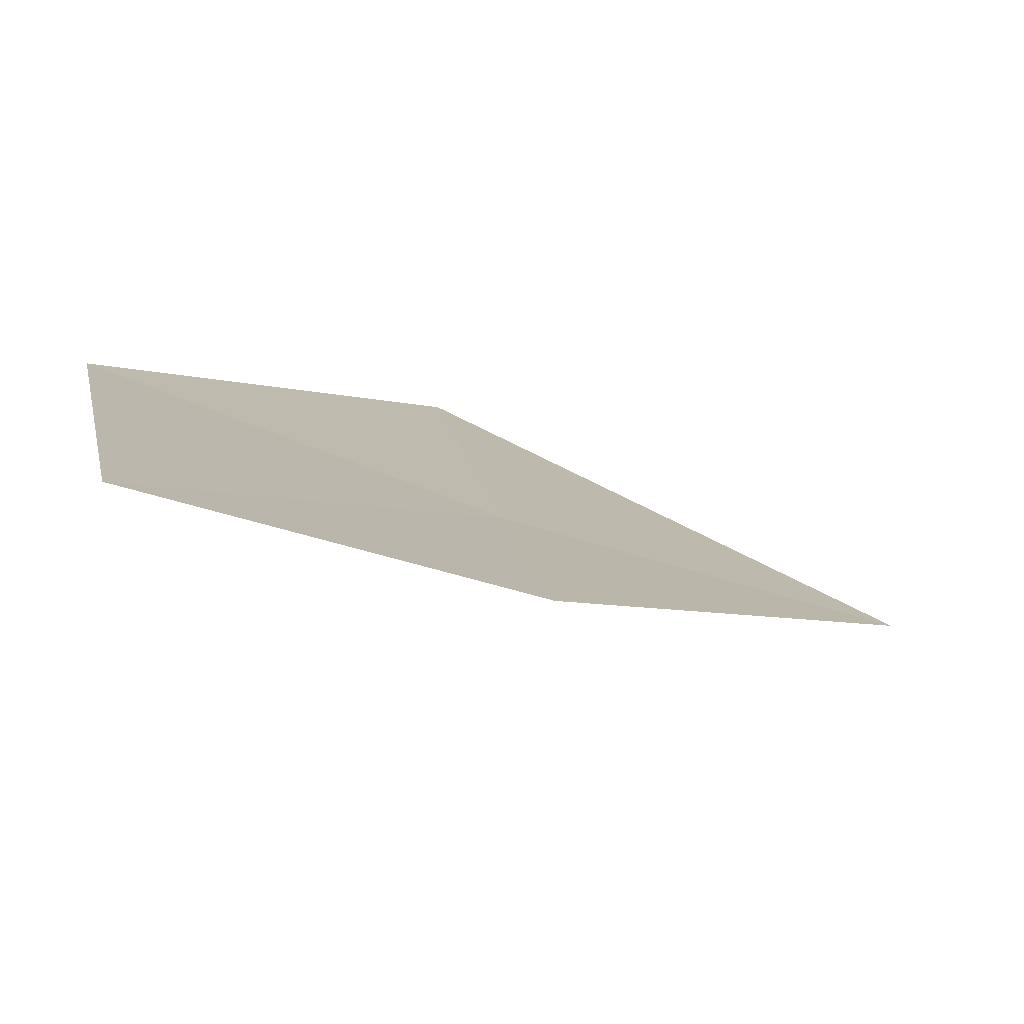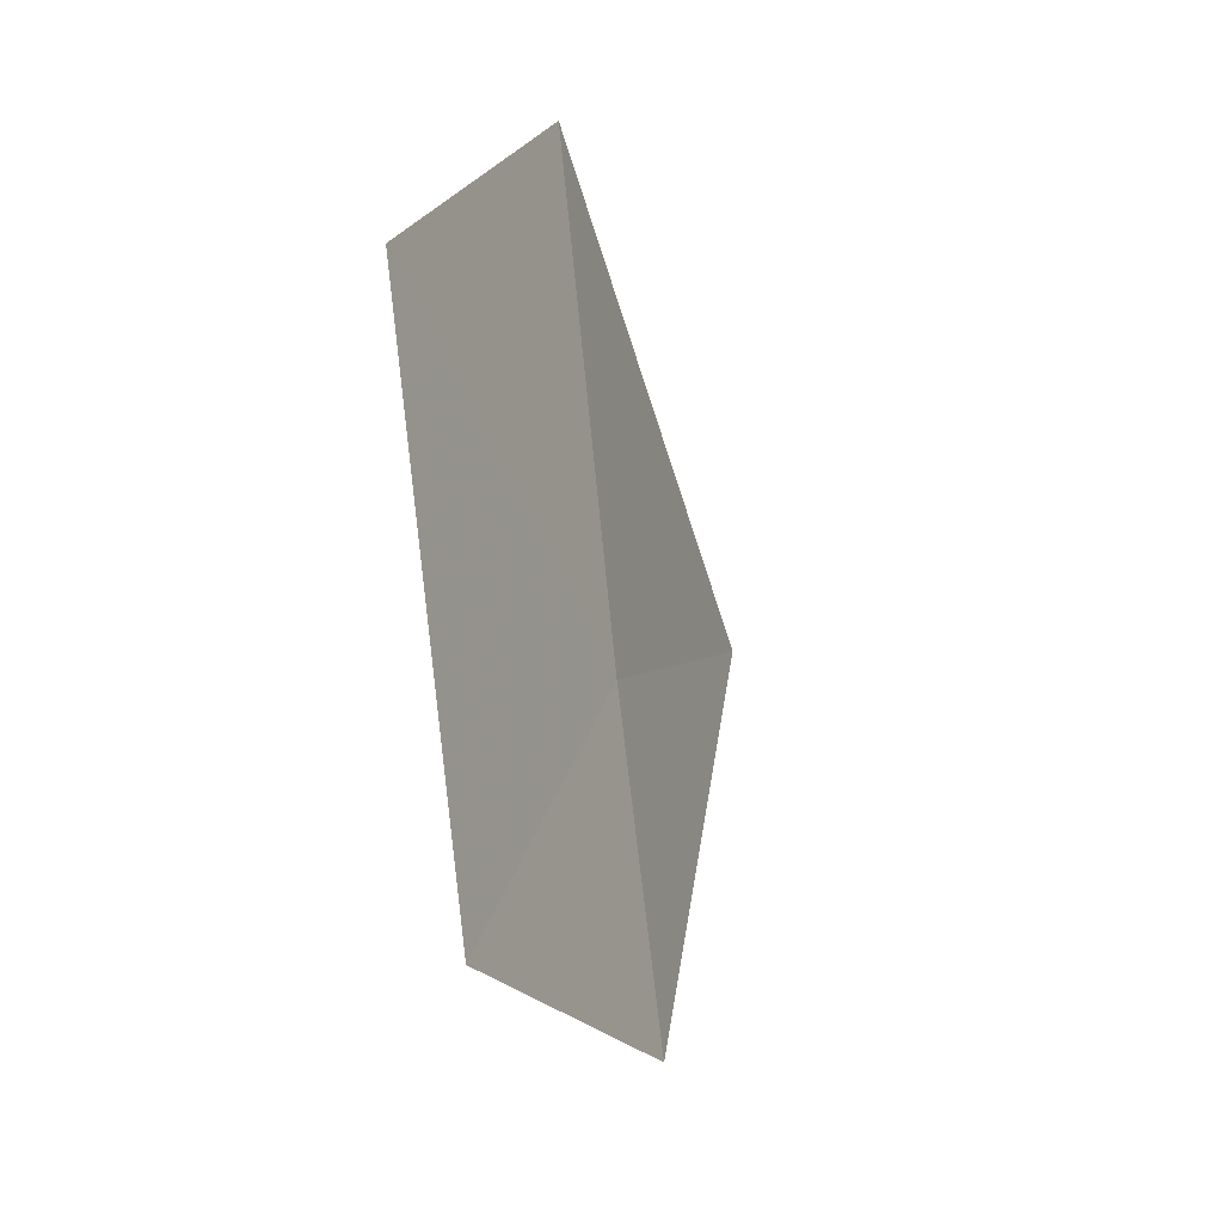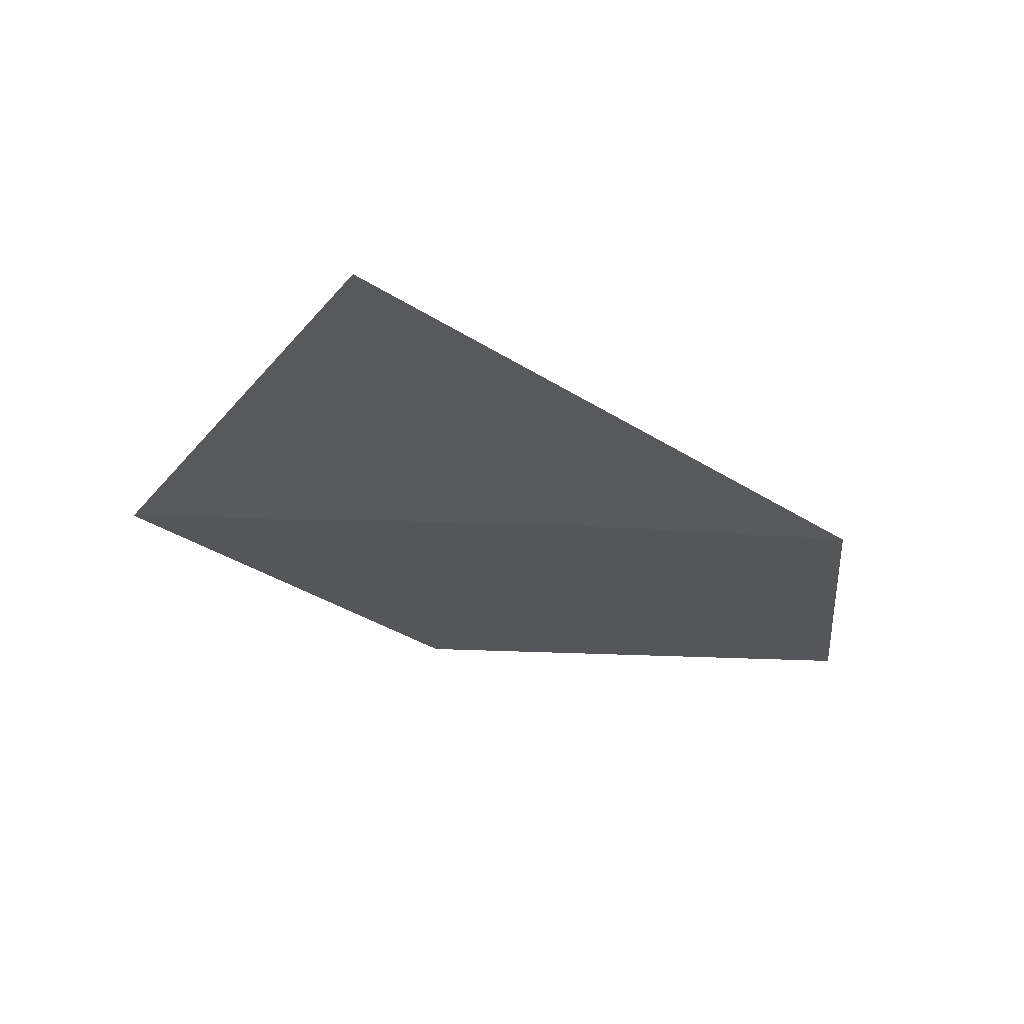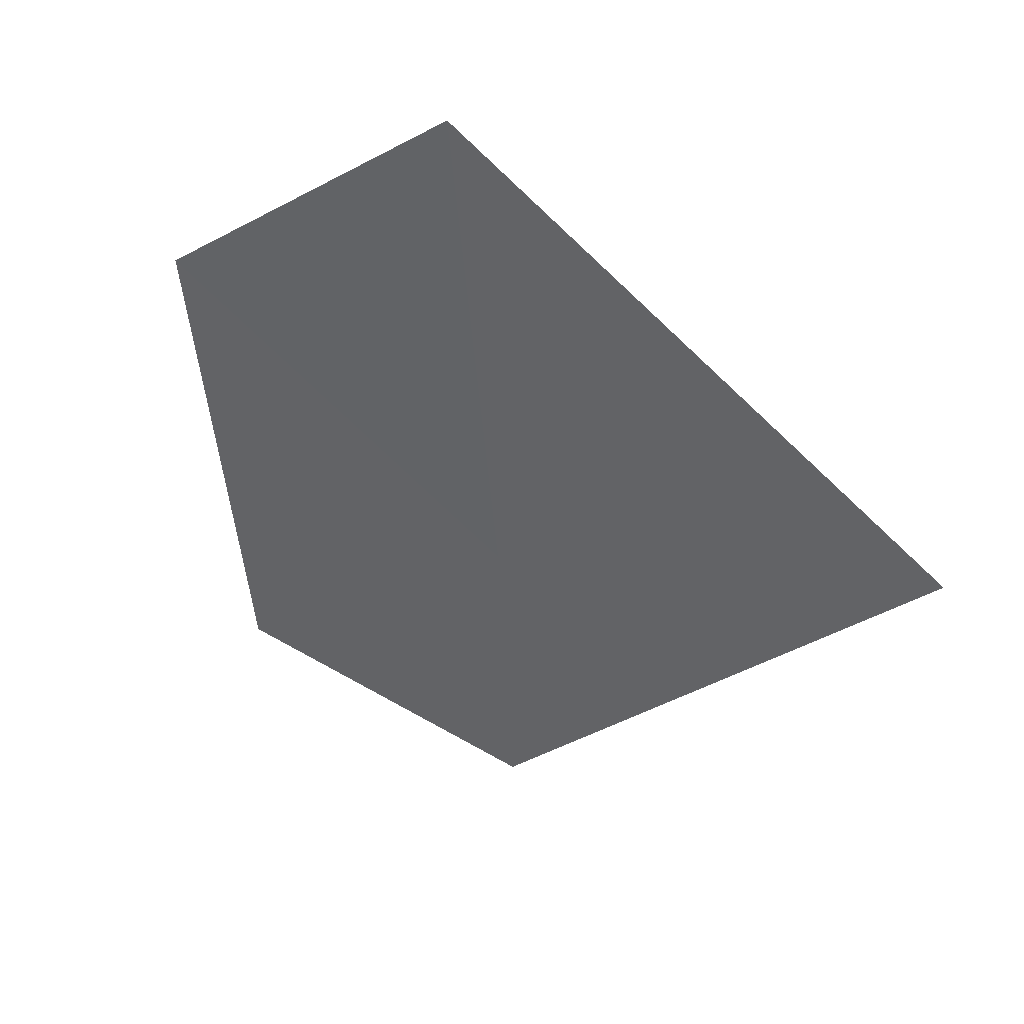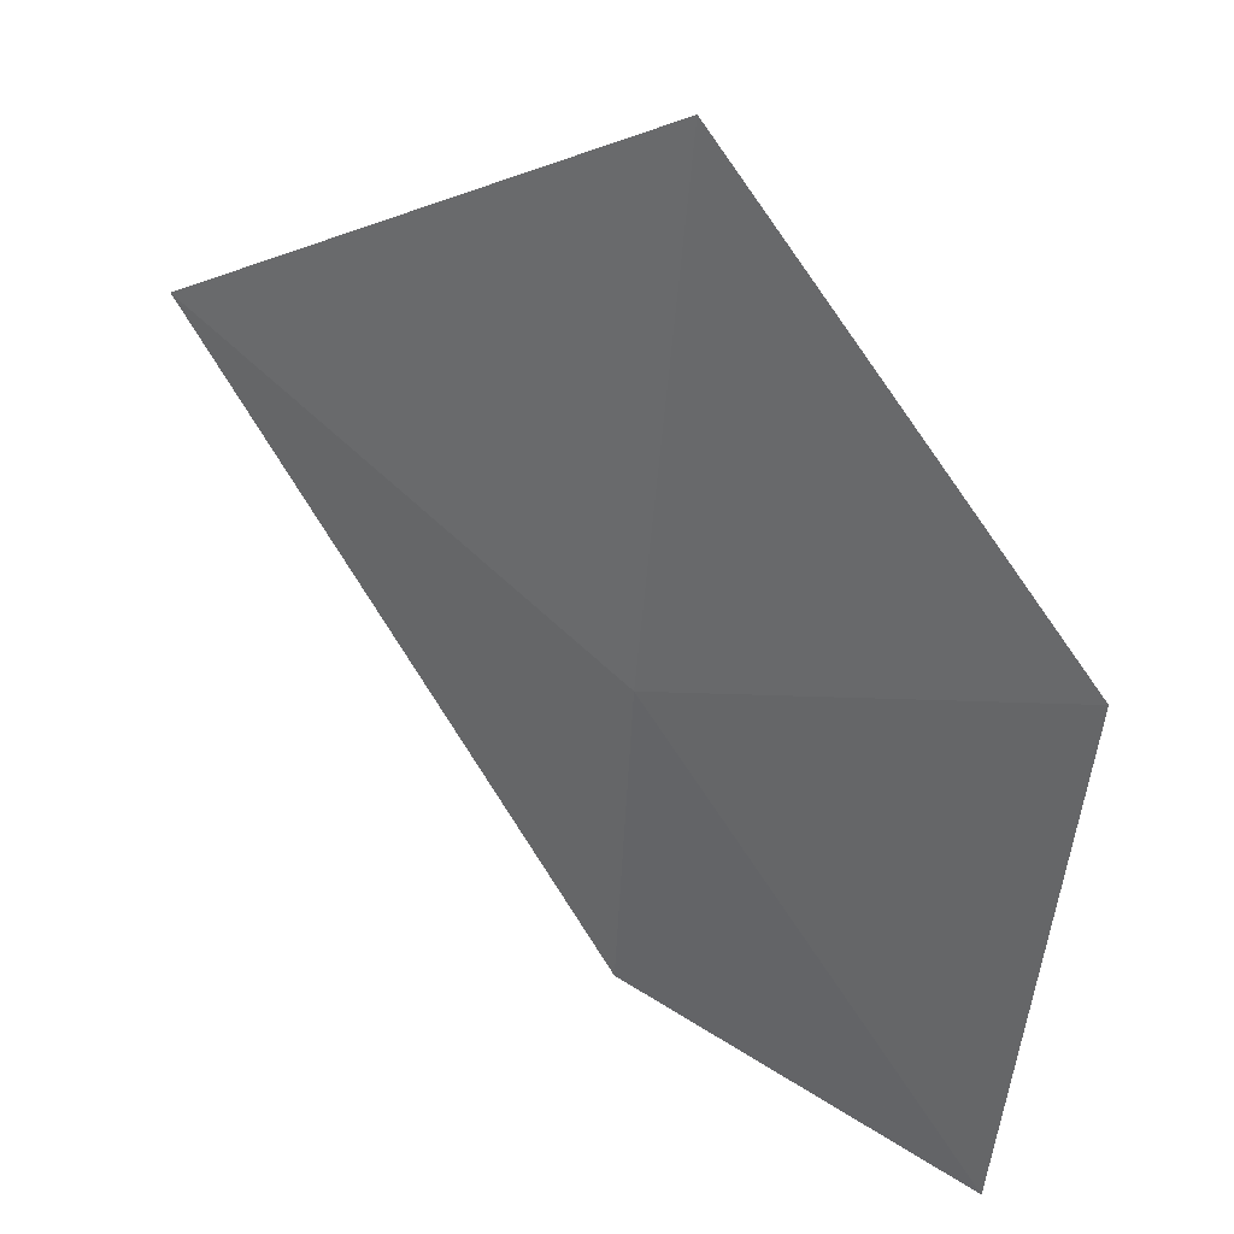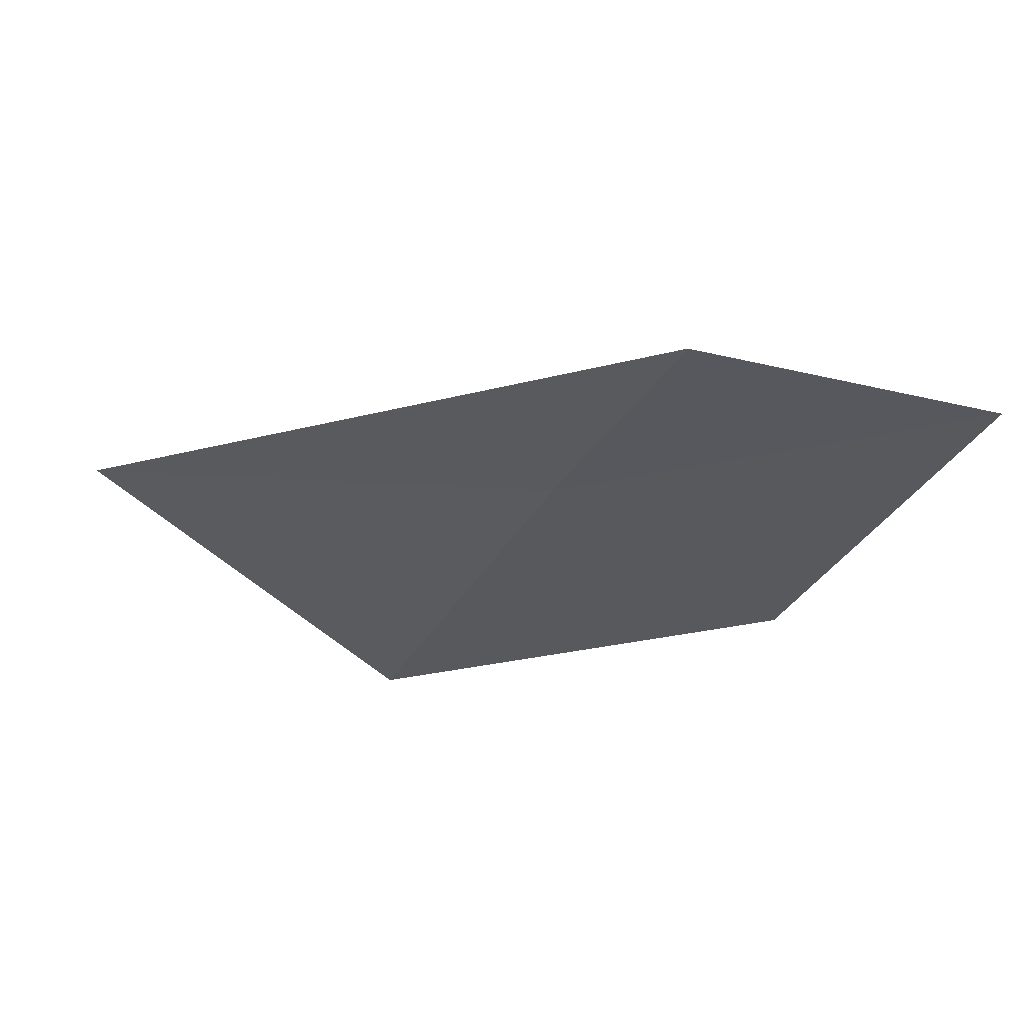
<metadata>
{"format":"obj","ext":"obj","renderer":"f3d","projection":"perspective","resolution":1024,"background":"white","views":[{"elev":-75.6,"azim":-22.1,"up":"+Z"},{"elev":-28.8,"azim":-73.3,"up":"+Z"},{"elev":-29.8,"azim":85.7,"up":"+Y"},{"elev":50.5,"azim":34.2,"up":"+Z"},{"elev":28.5,"azim":-147.9,"up":"+Z"},{"elev":-35.2,"azim":148.4,"up":"+Y"}]}
</metadata>
<code>
v 0.7894 -12.1 16.44
v 1.78 -12.06 17.01
v 0.8678 -12.15 15.75
v 0.6331 -12.03 17.57
v 0.04365 -12.1 15.61
v -0.1509 -12 16.75
f 1 6 5
f 1 3 2
f 1 5 3
f 1 2 4
f 1 4 6

</code>
